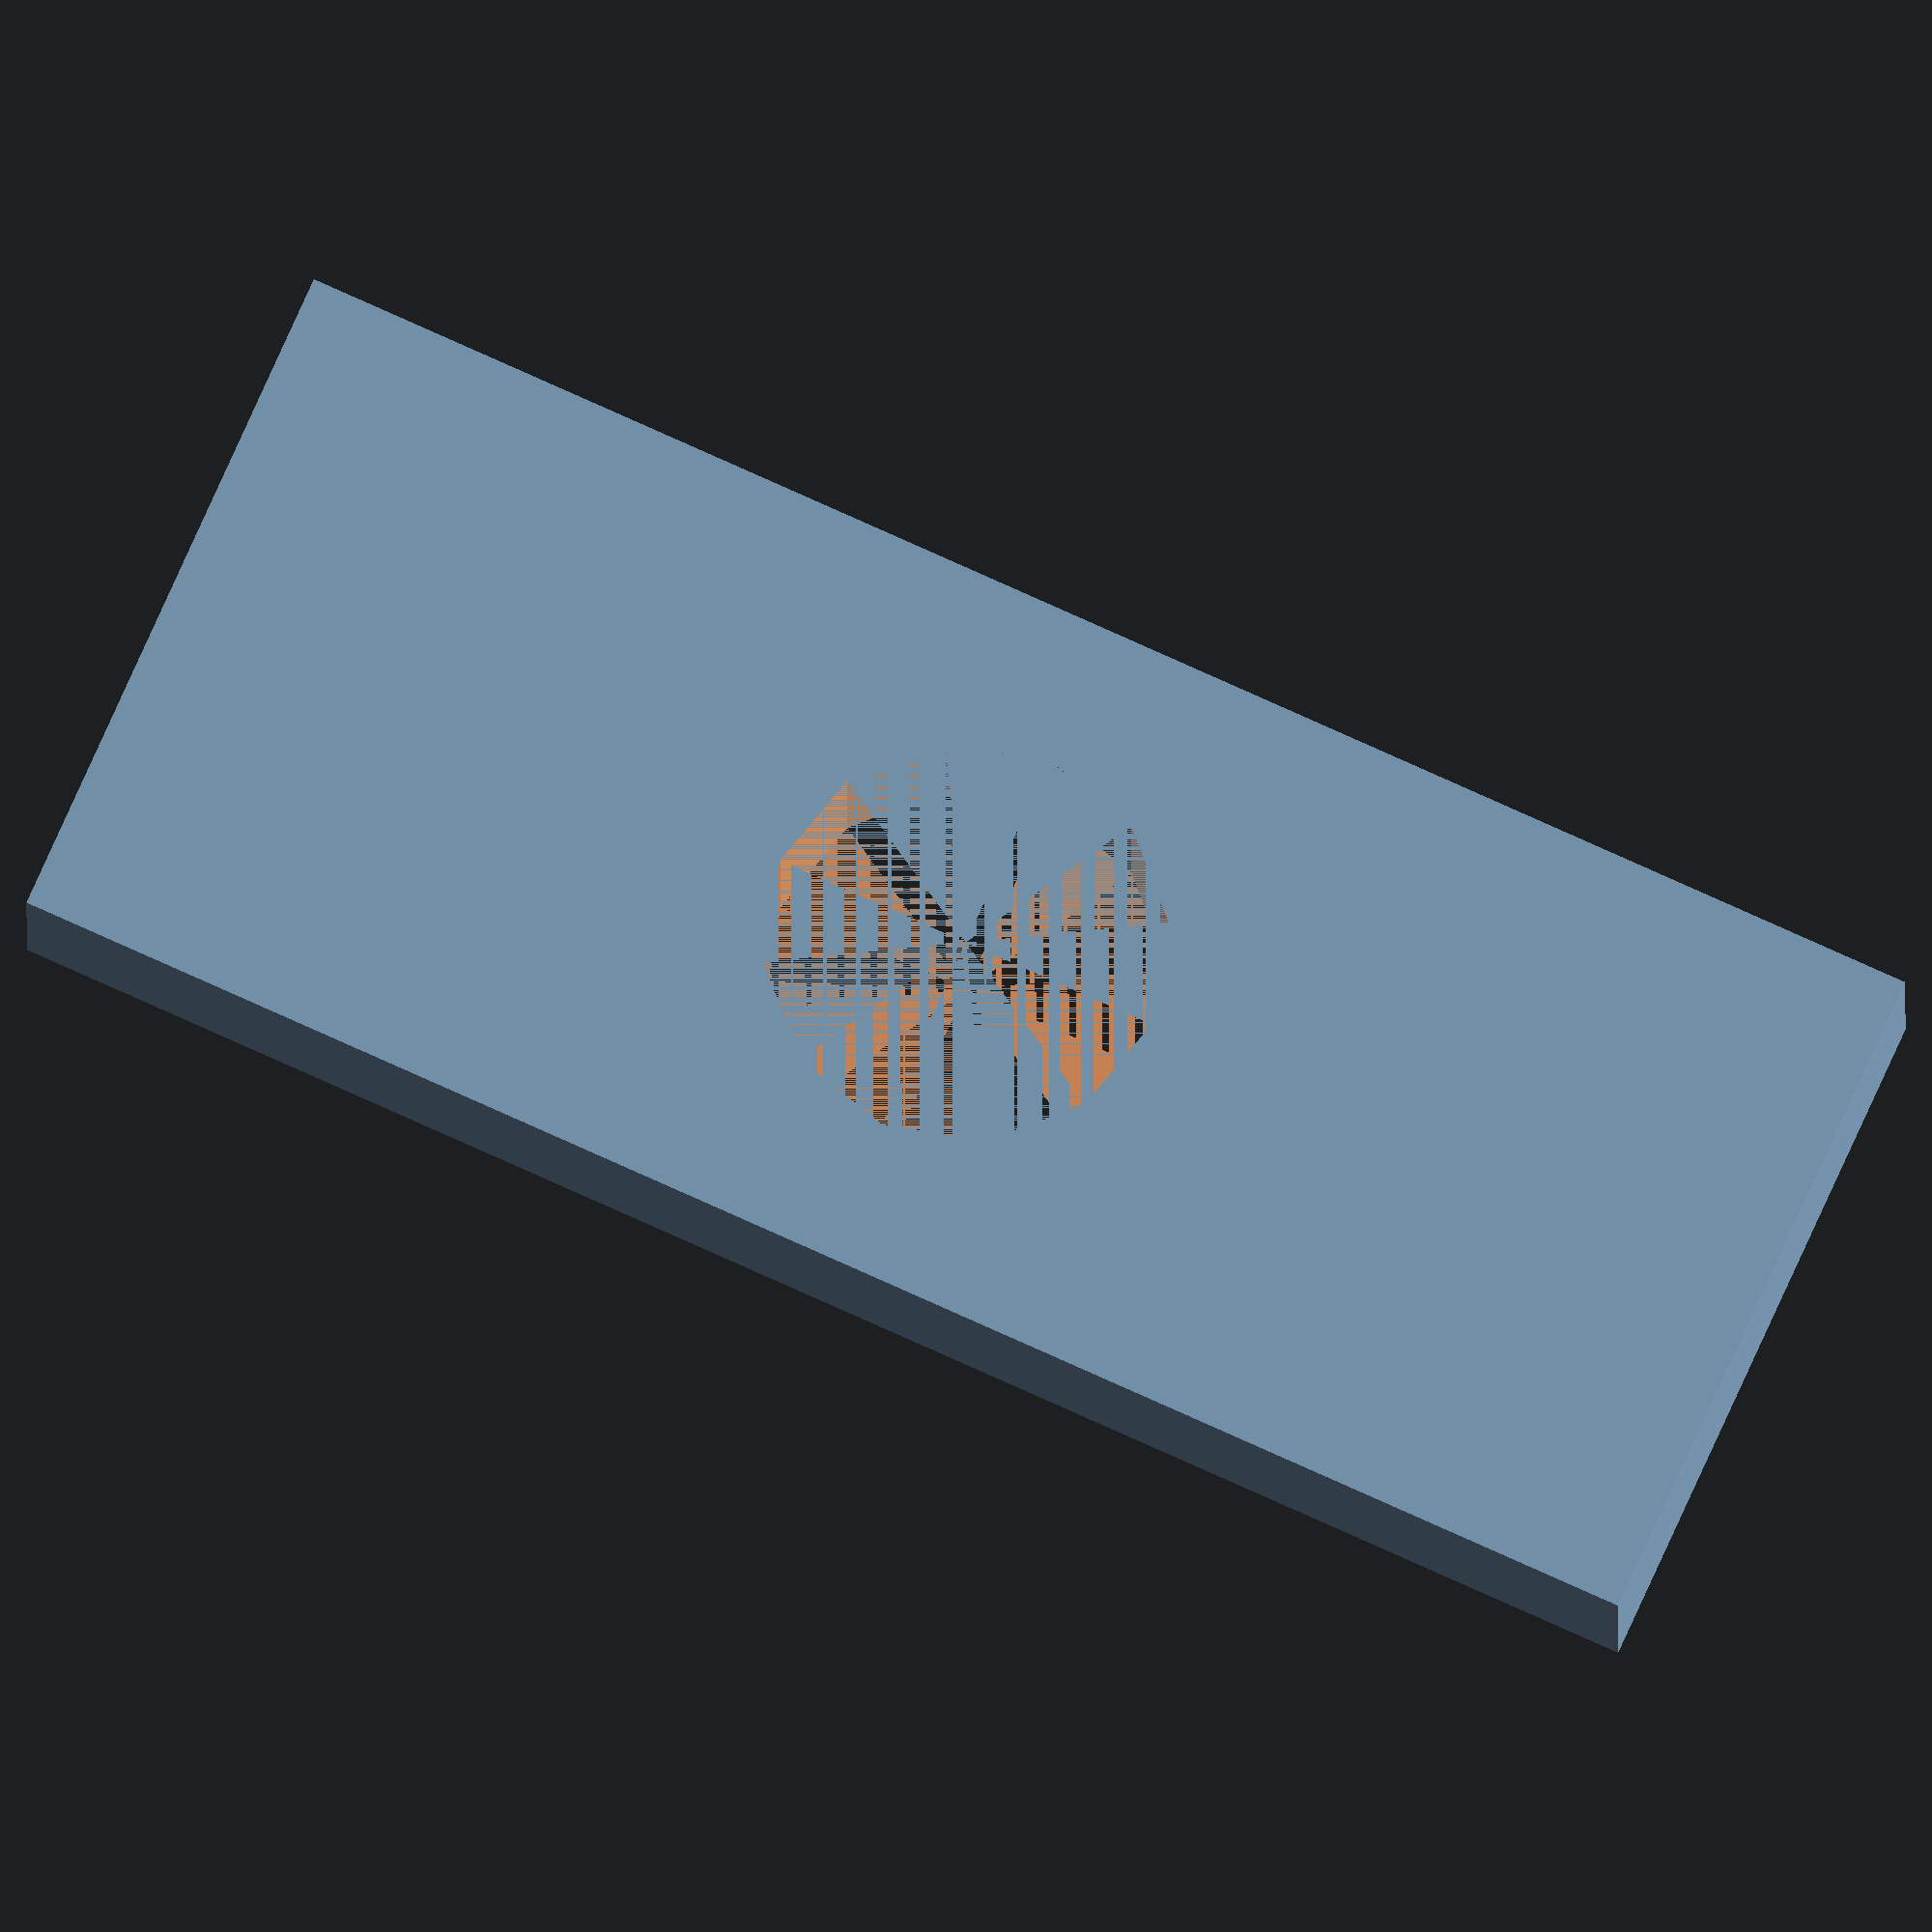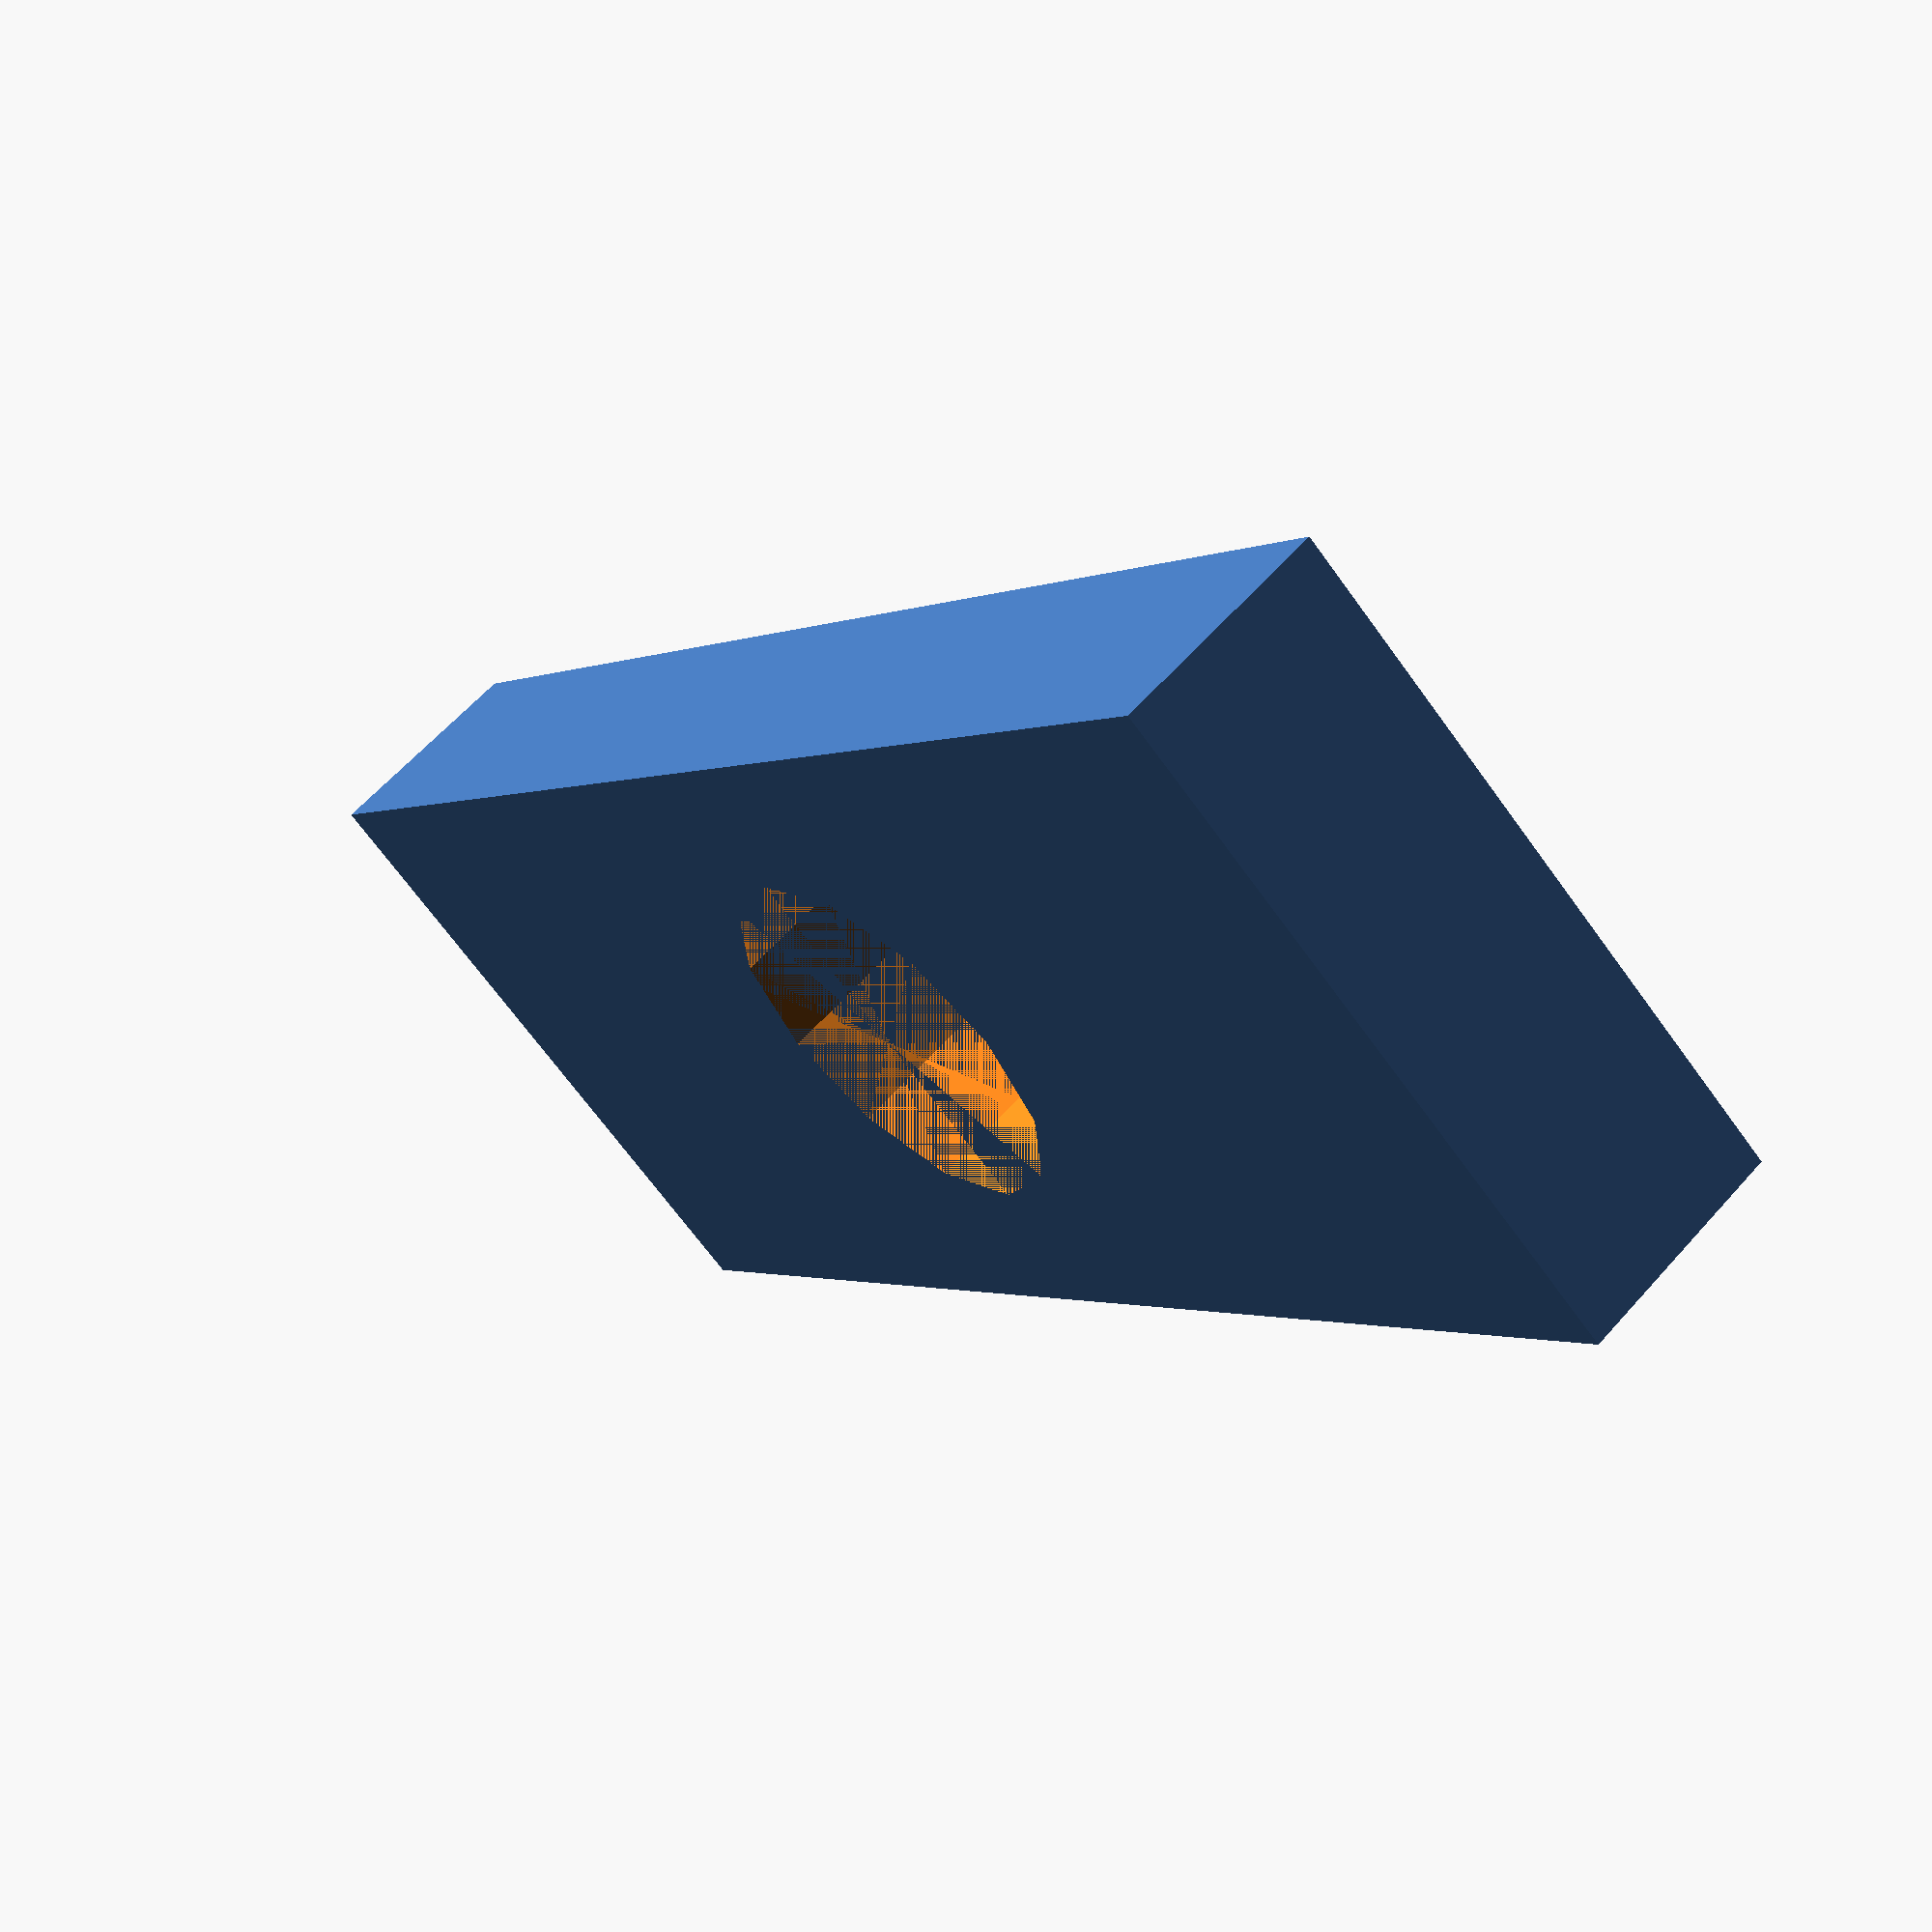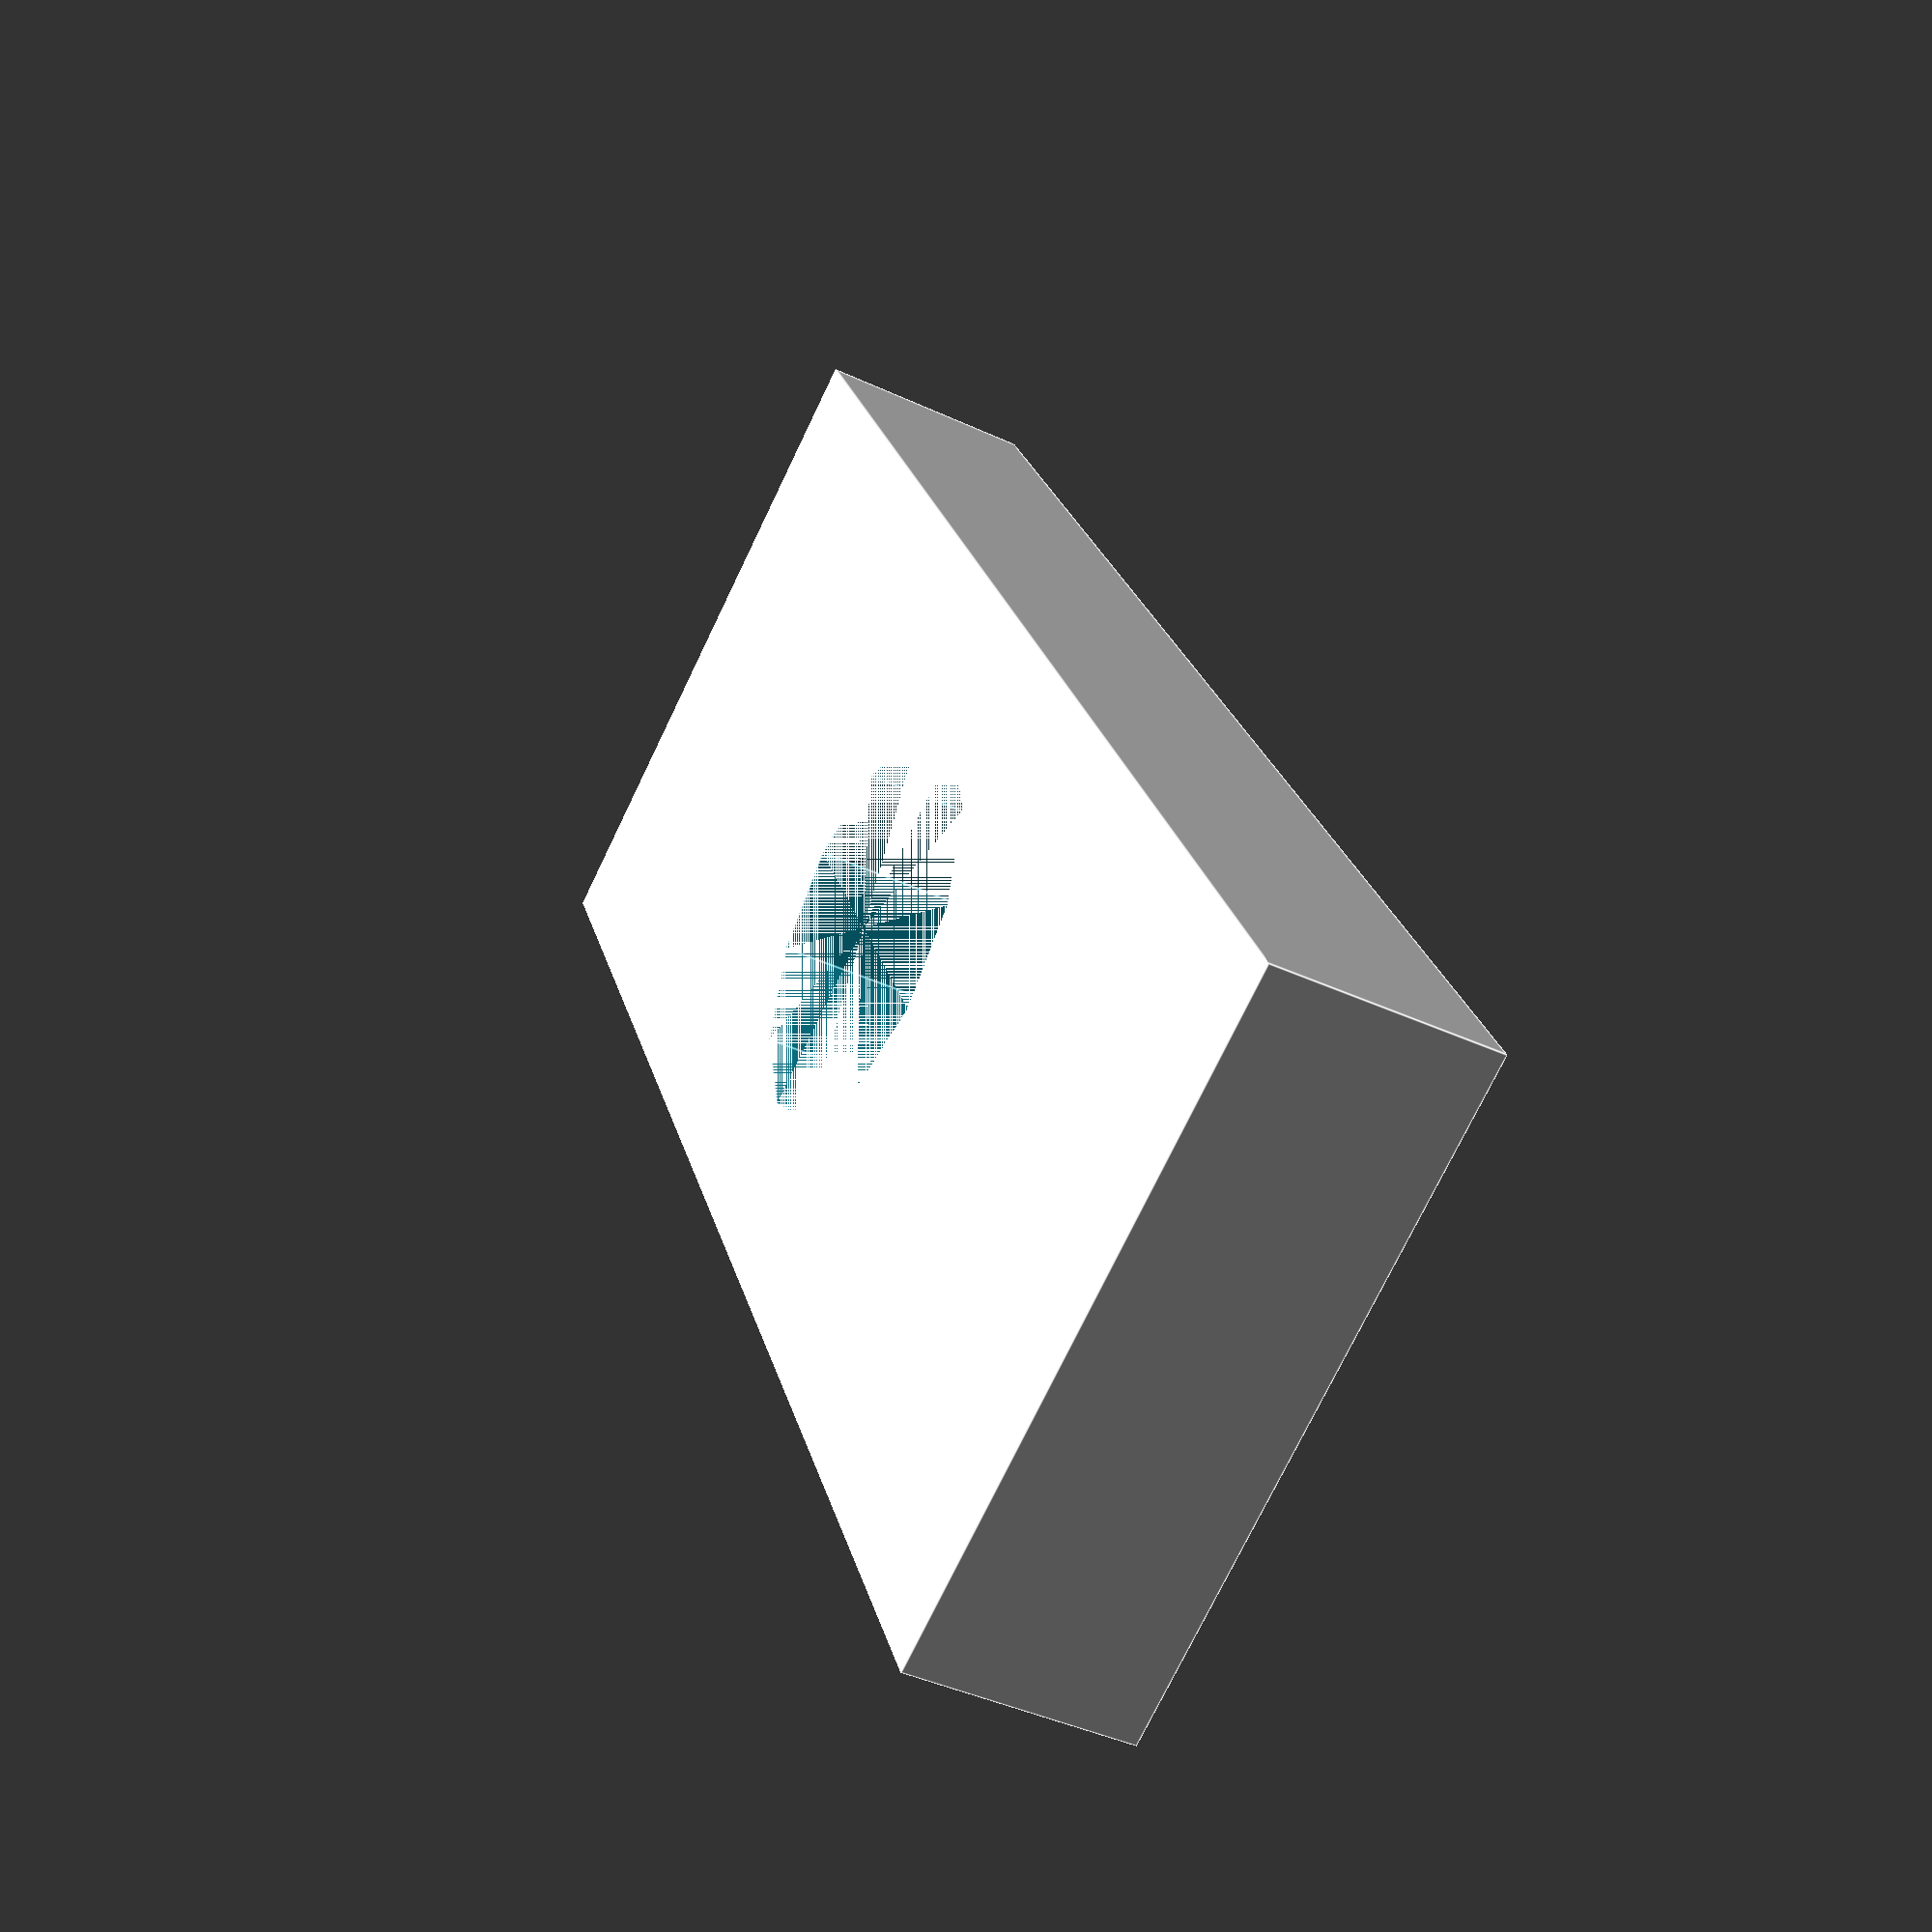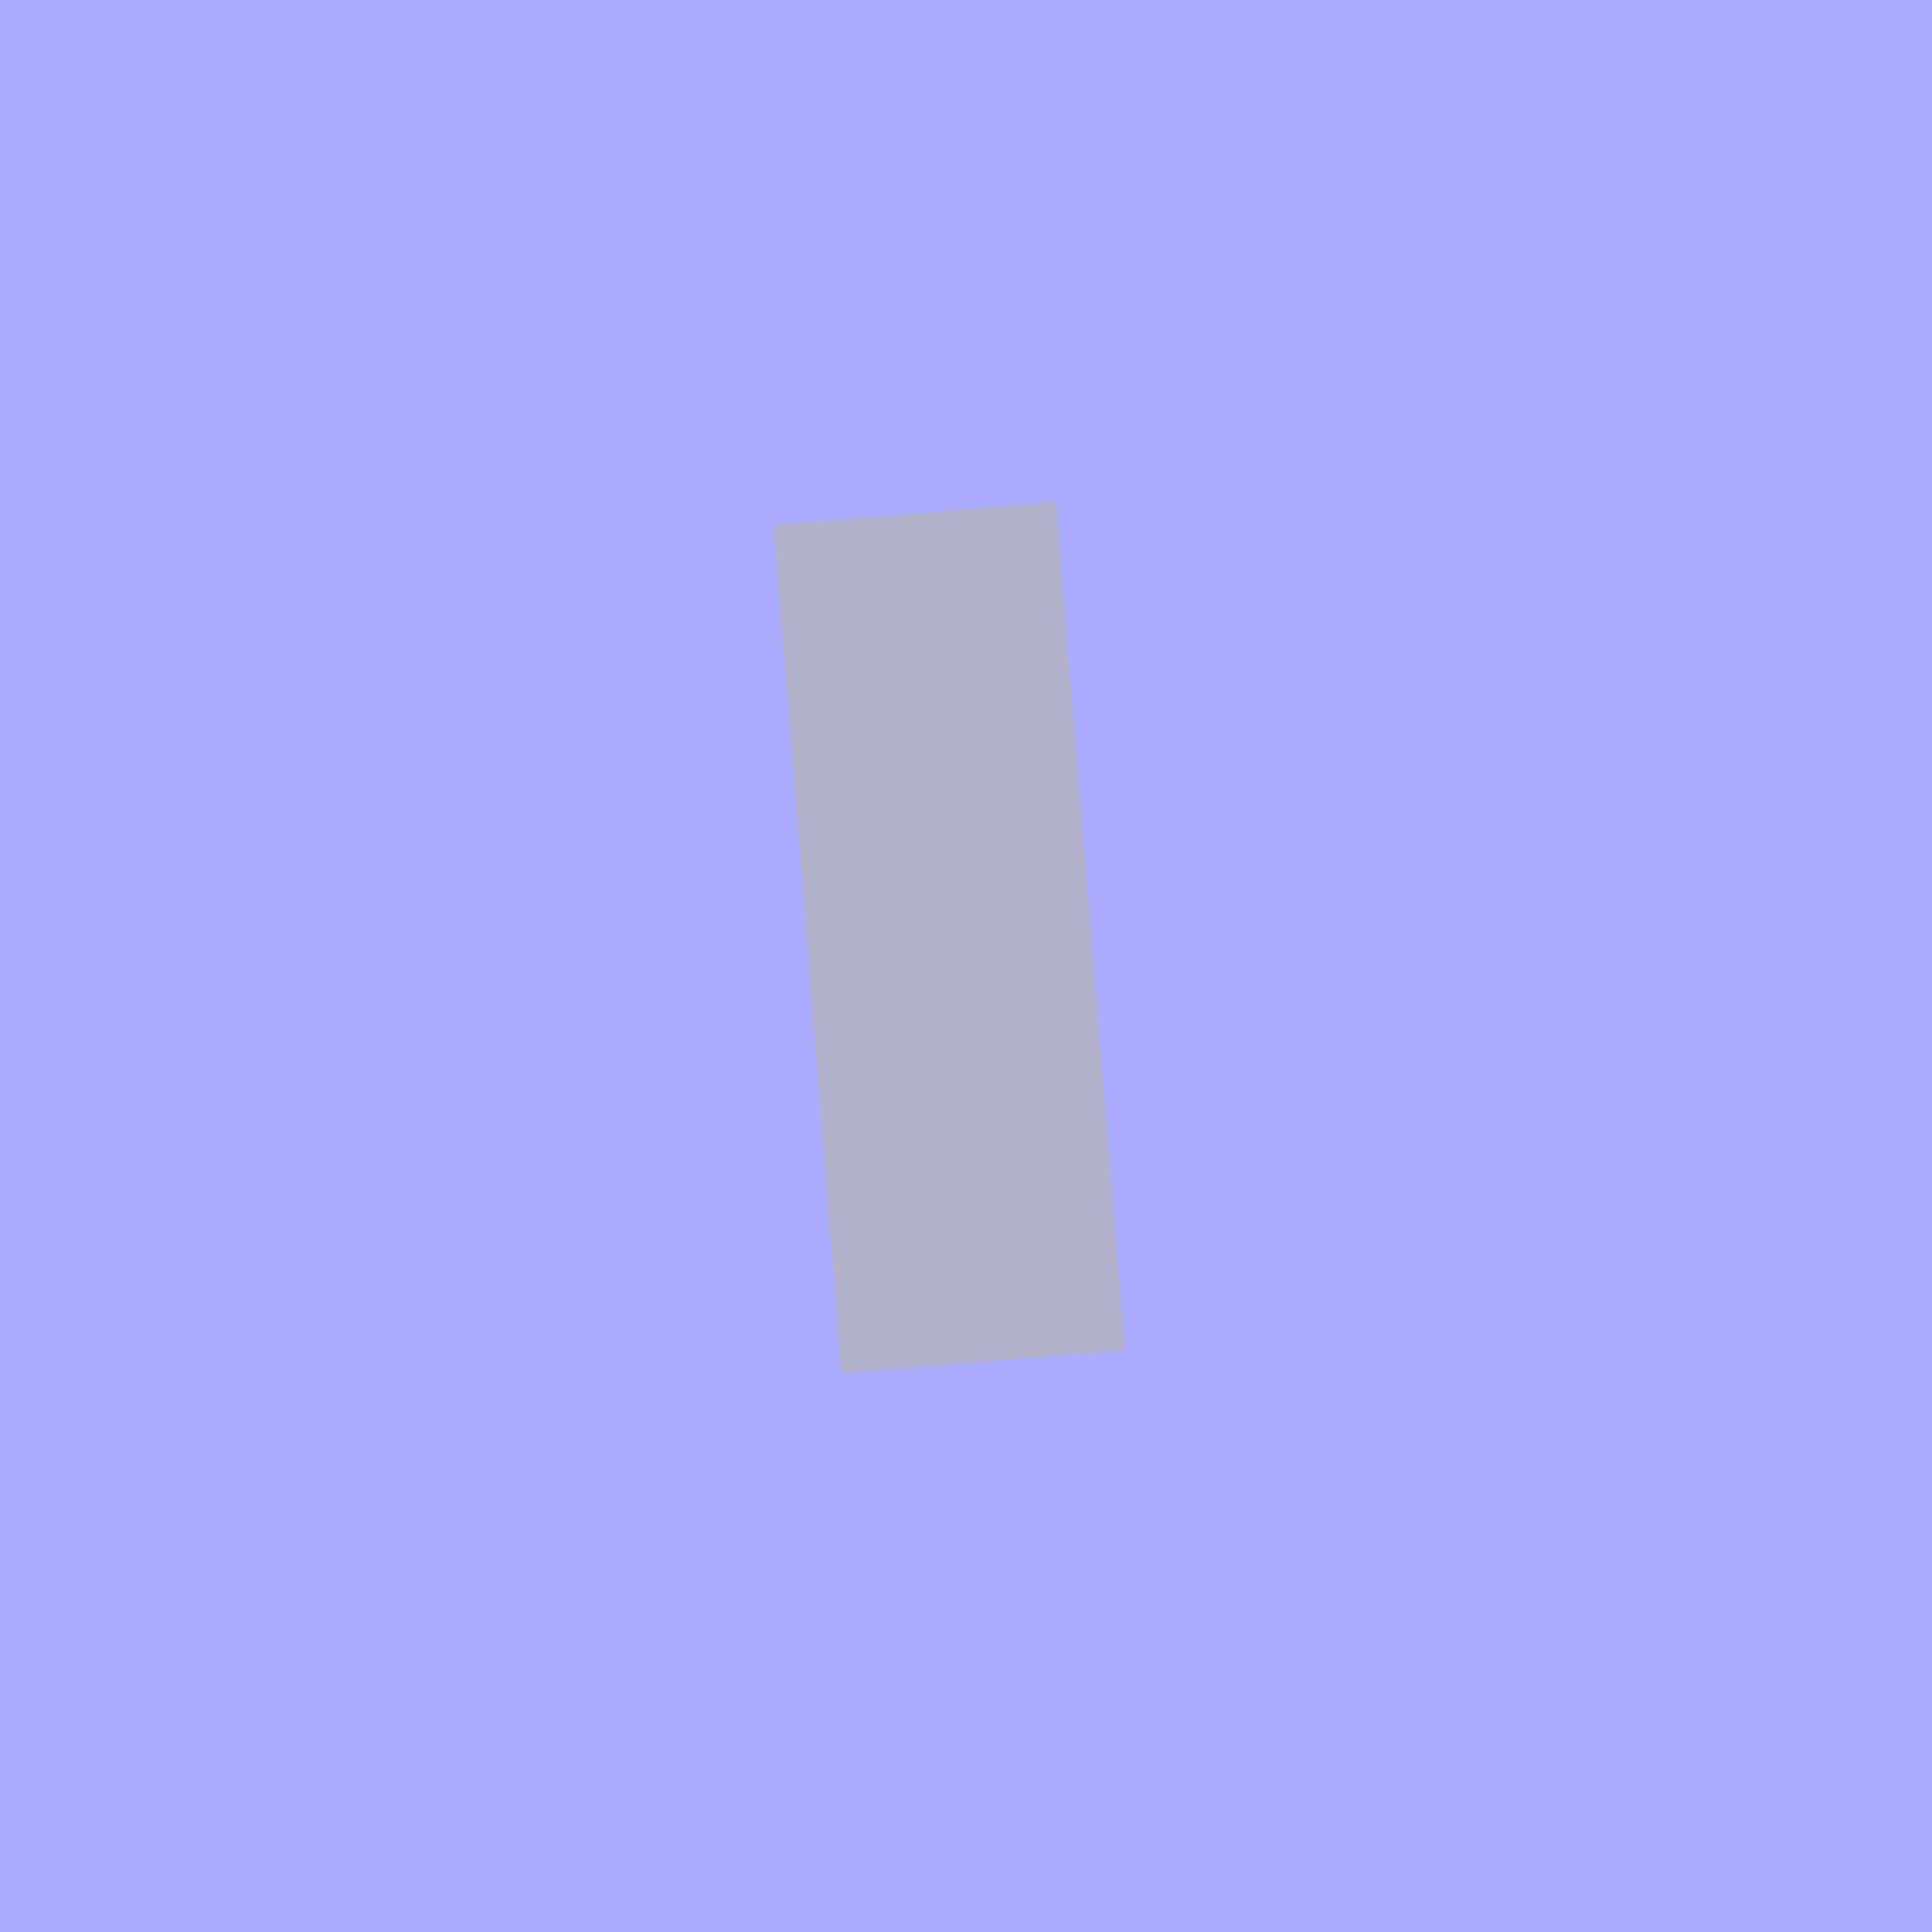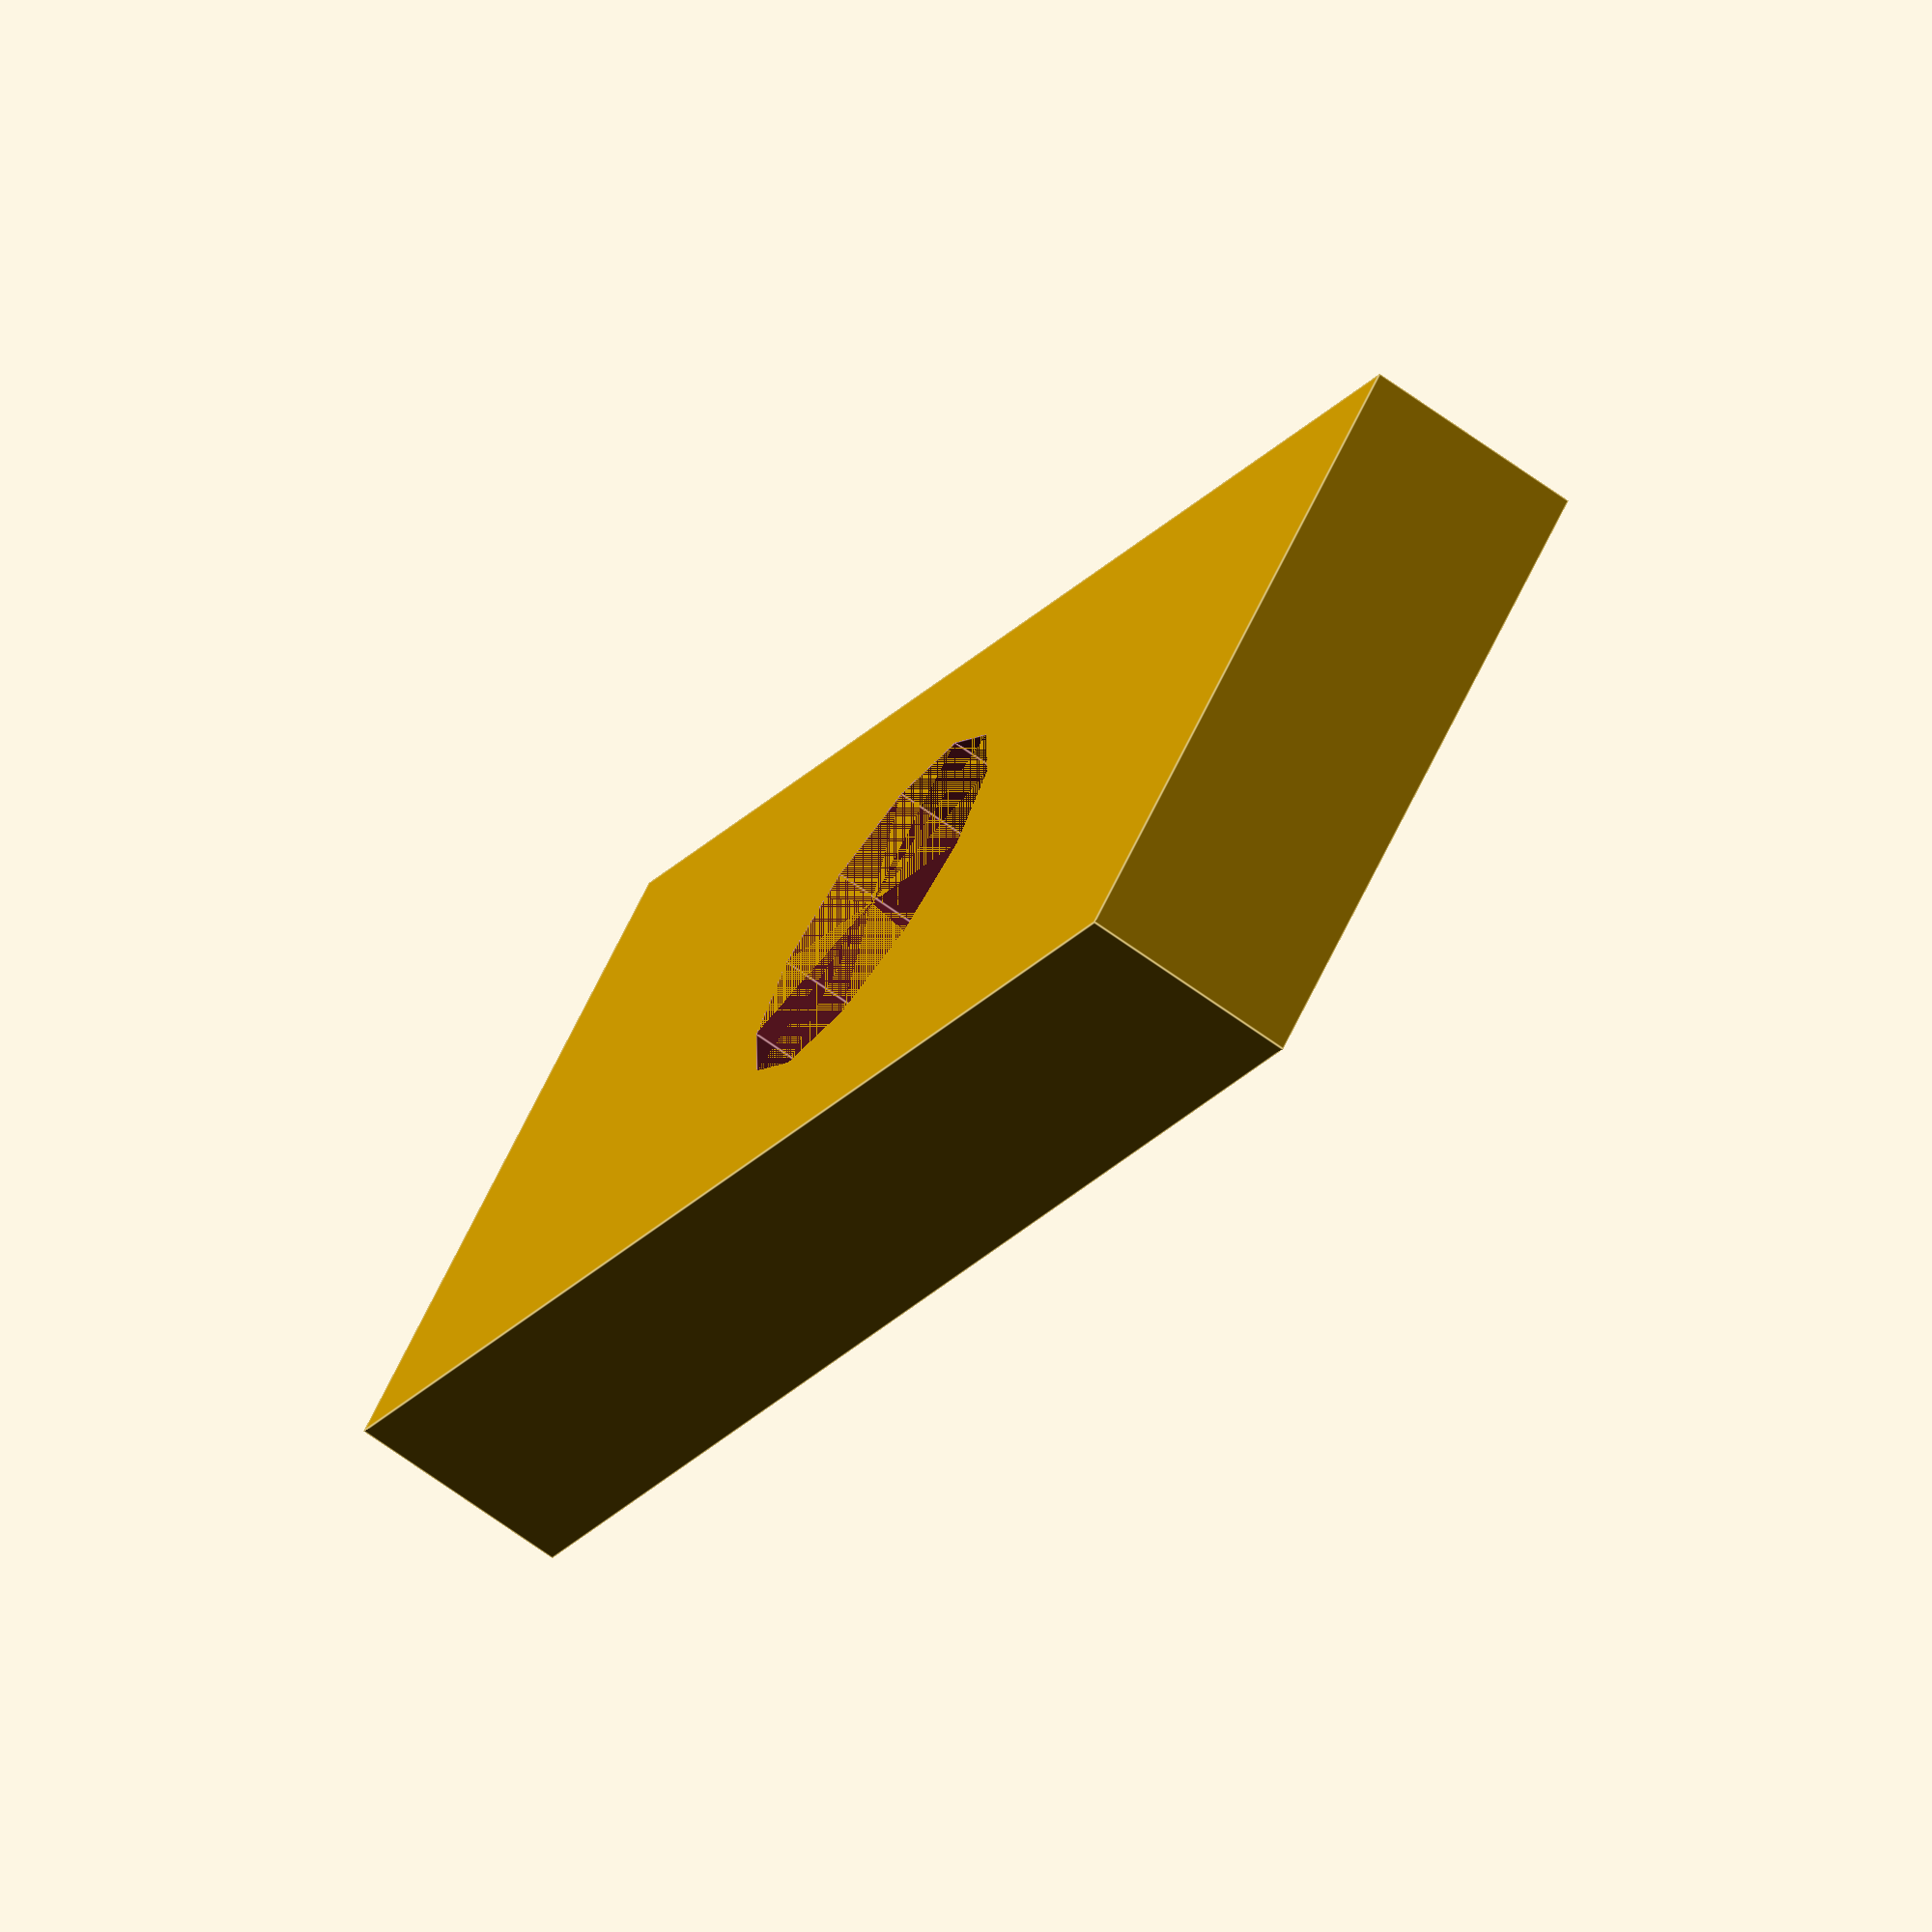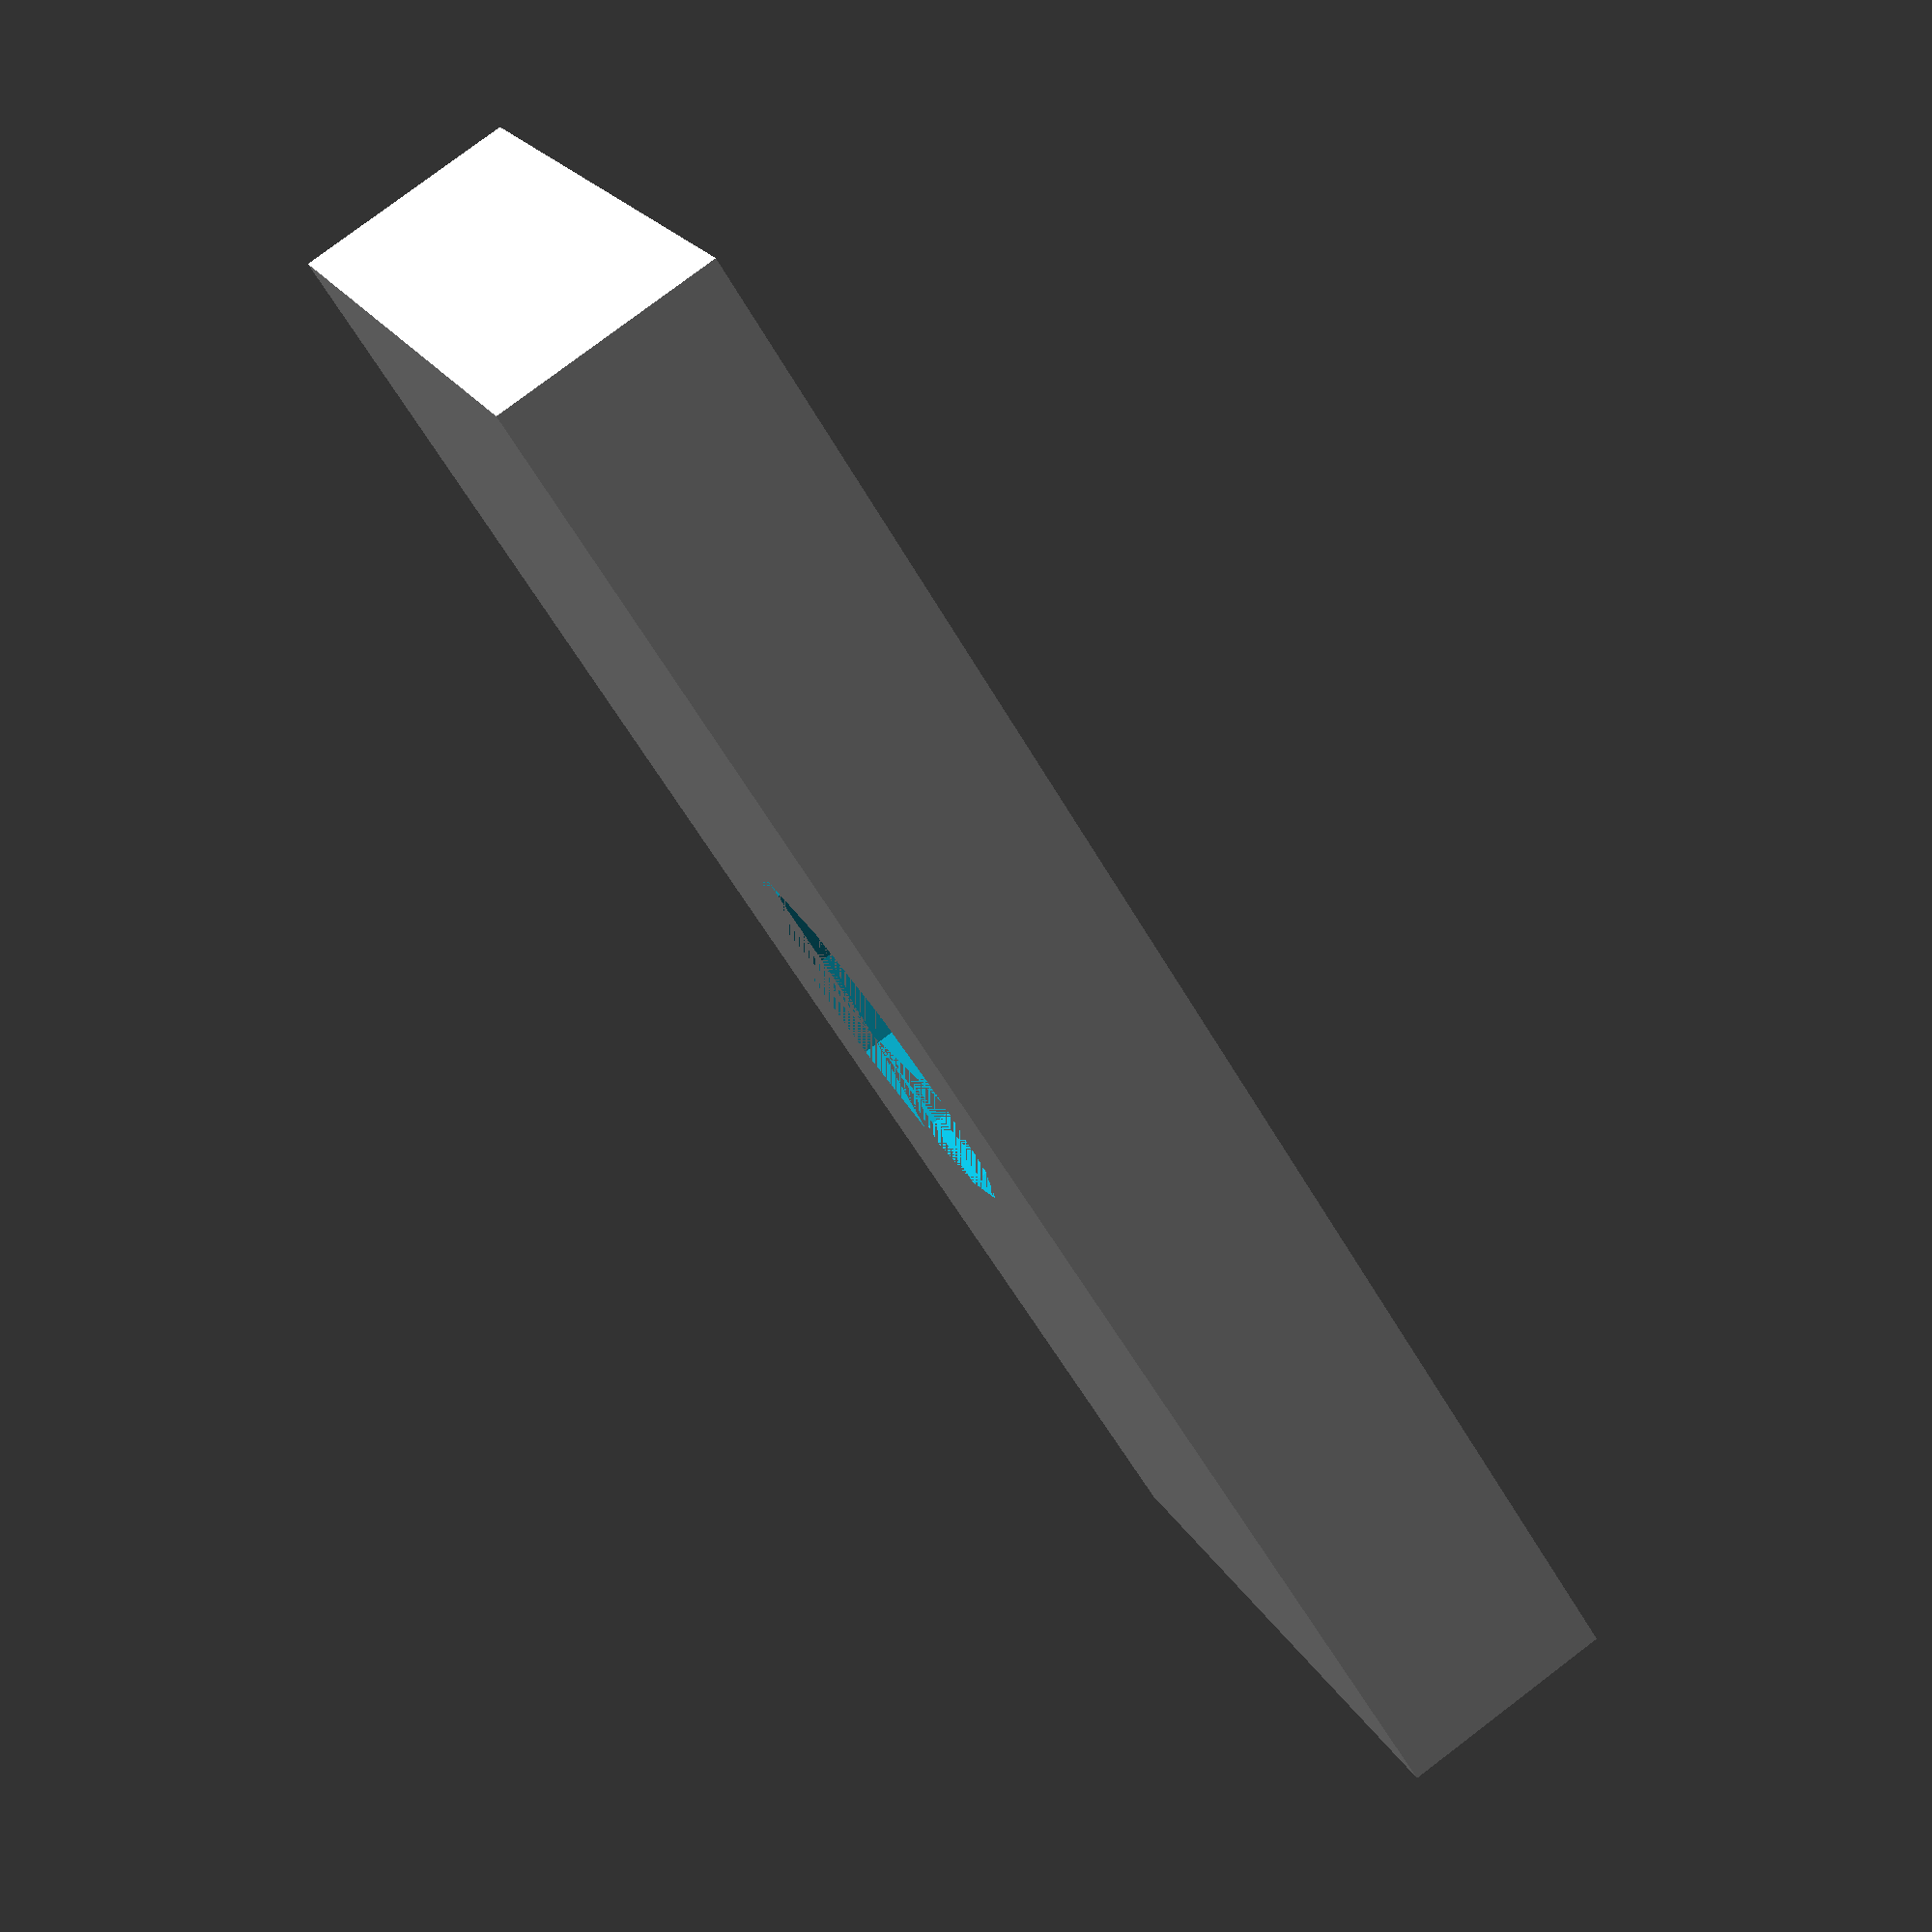
<openscad>
difference()
{
    union()
    {
        cube([15,6,2]);
    }
    union()
    {
        translate([15/2,6/2,0])
            cylinder(d=3.5,h=2,$fn=12);
    }
}
</openscad>
<views>
elev=191.7 azim=335.7 roll=359.9 proj=o view=solid
elev=119.2 azim=308.9 roll=138.8 proj=p view=wireframe
elev=42.1 azim=62.4 roll=60.9 proj=p view=edges
elev=260.6 azim=101.0 roll=265.3 proj=p view=solid
elev=249.0 azim=44.3 roll=125.8 proj=o view=edges
elev=280.0 azim=215.4 roll=52.9 proj=p view=wireframe
</views>
